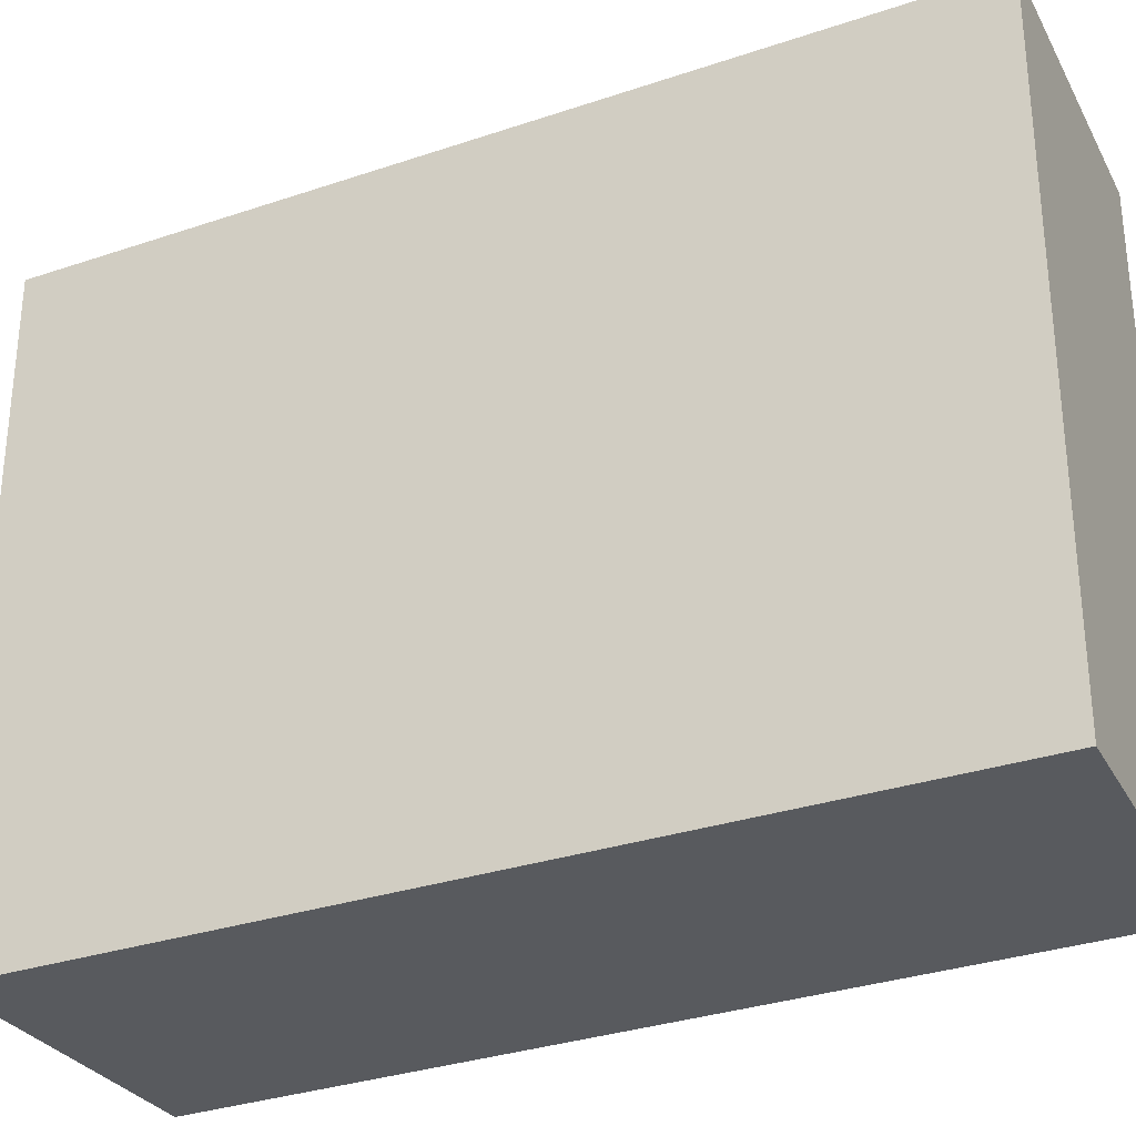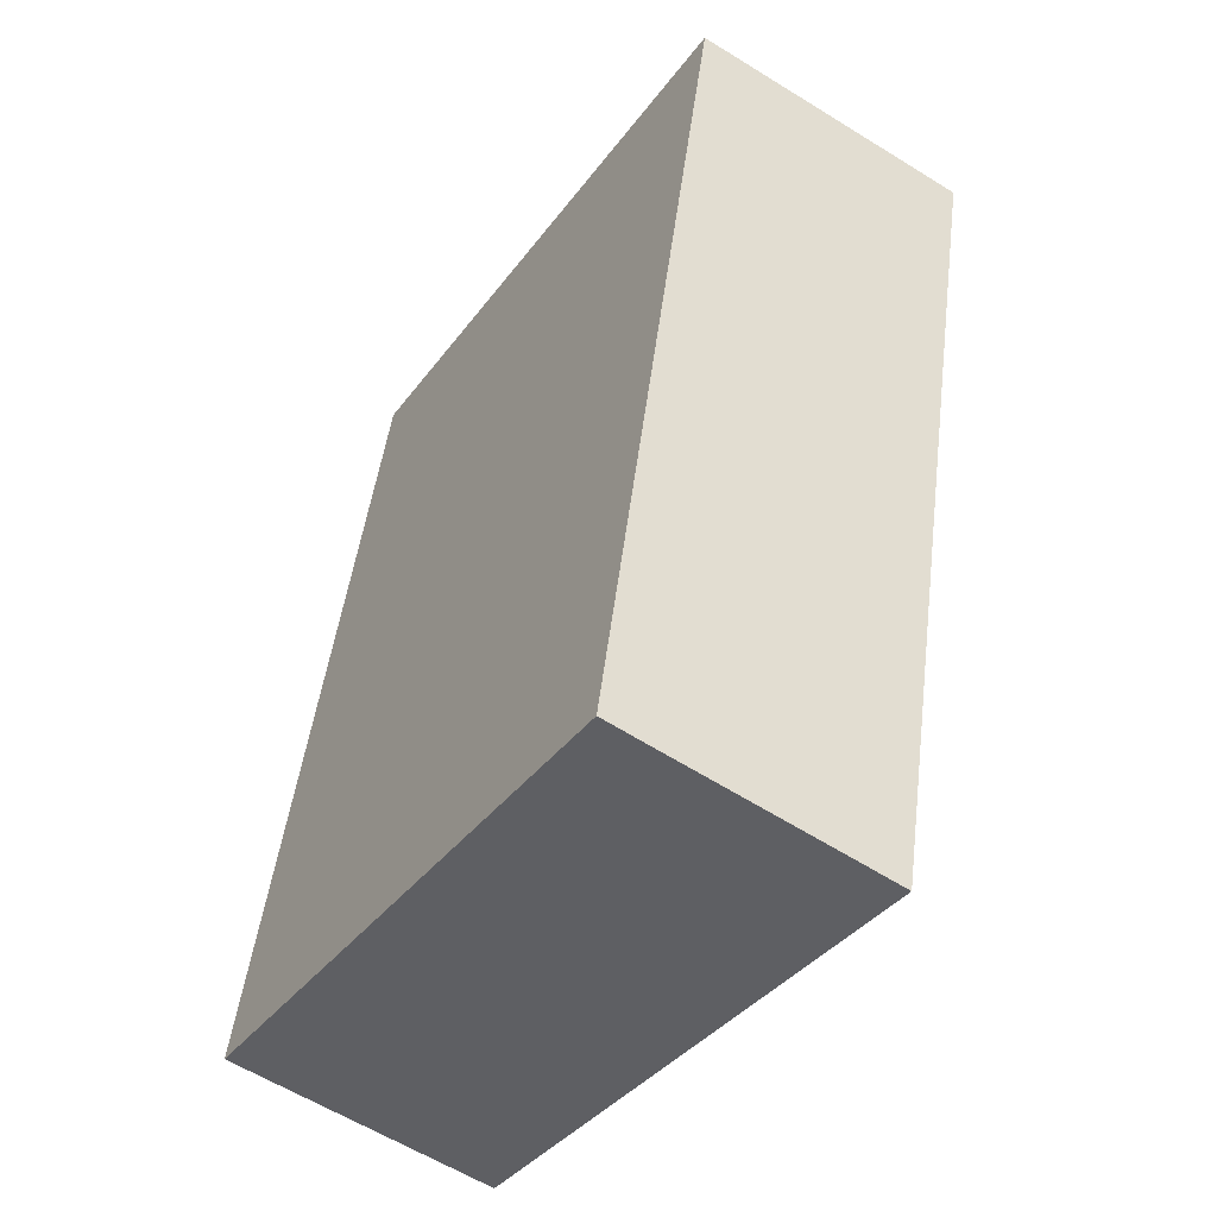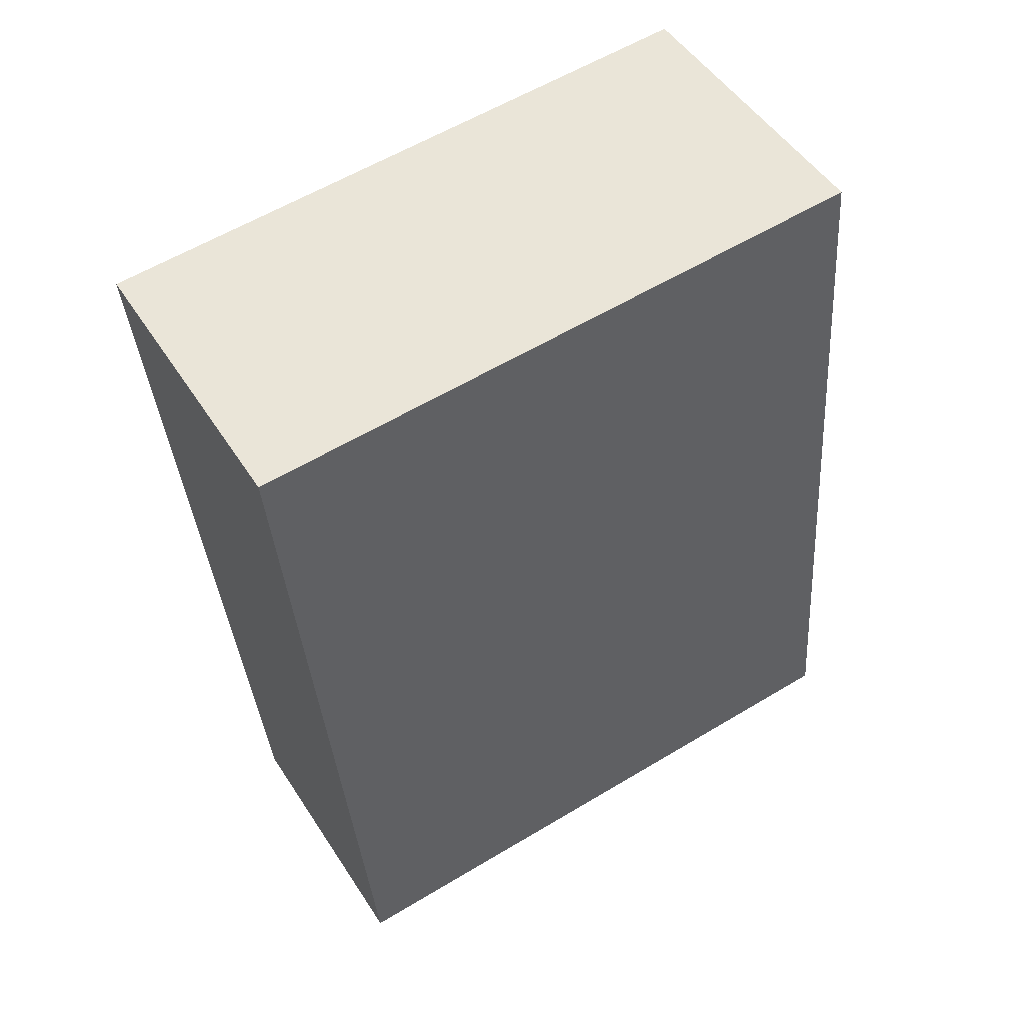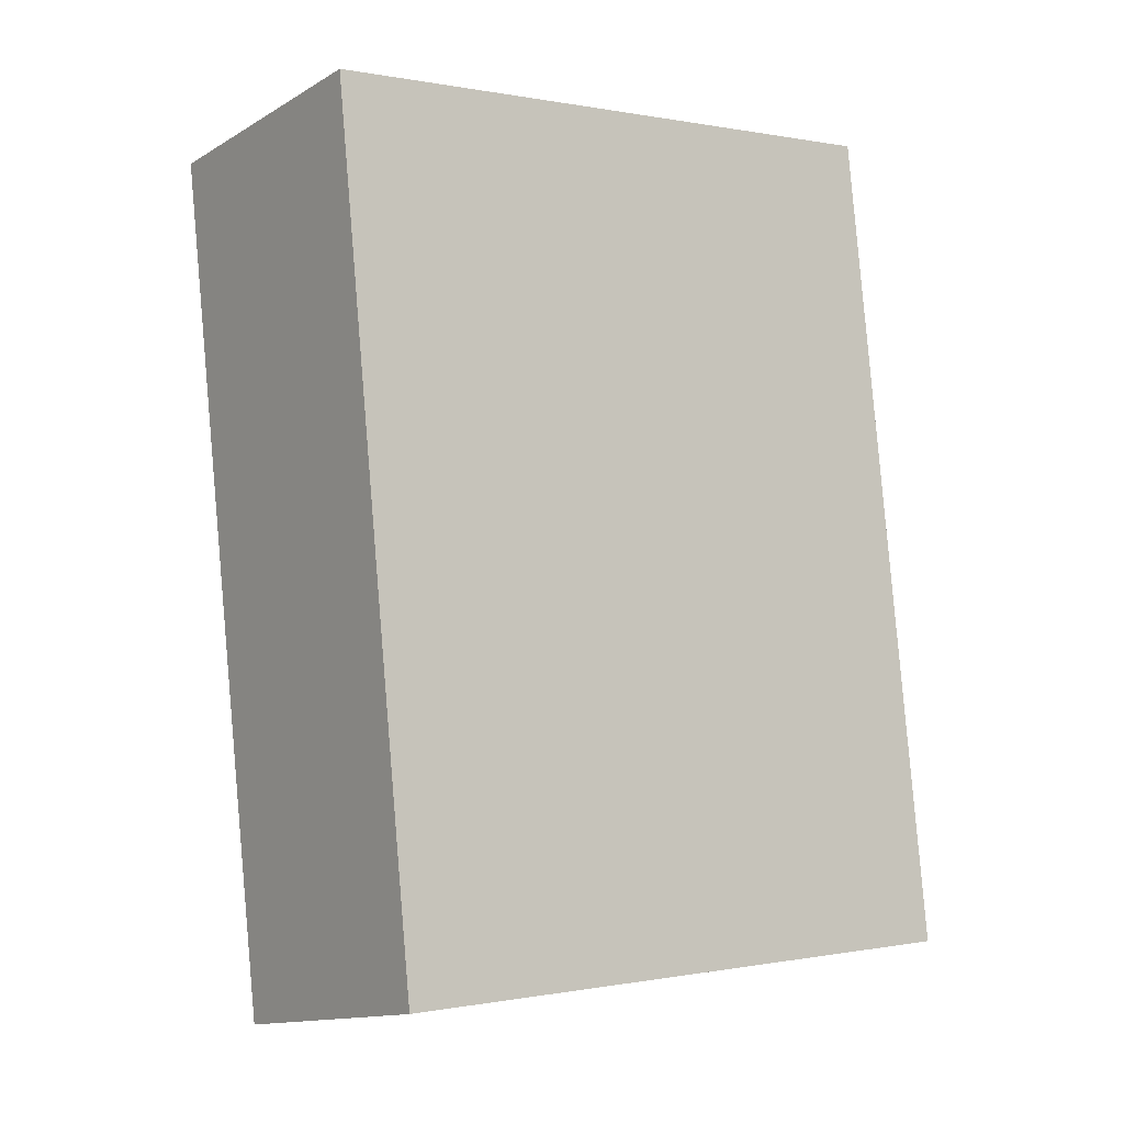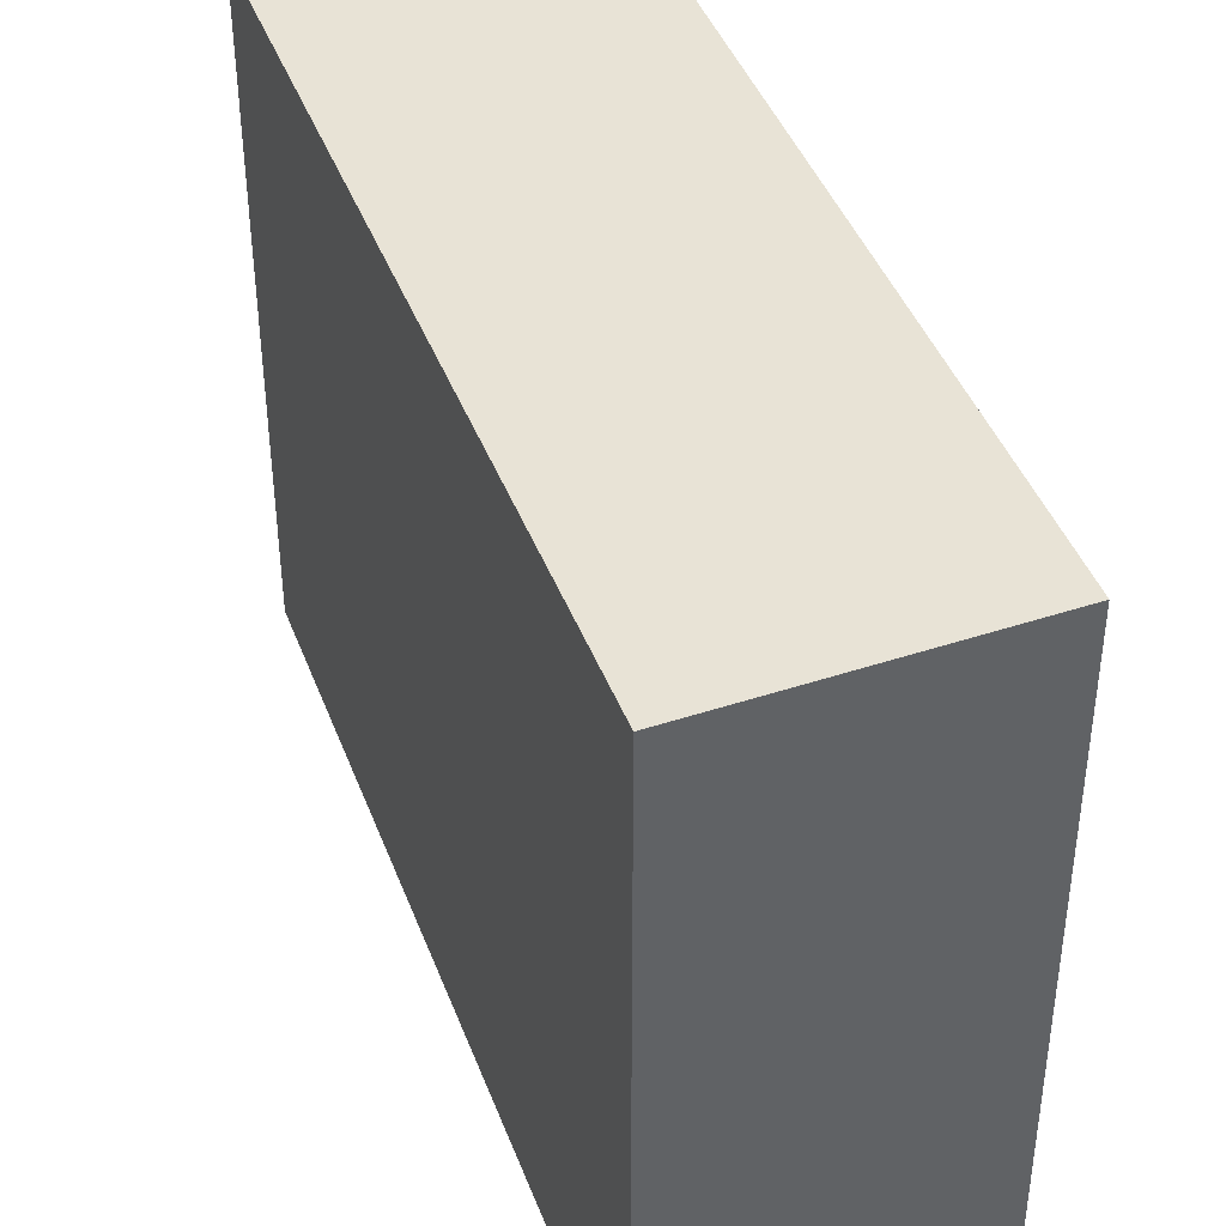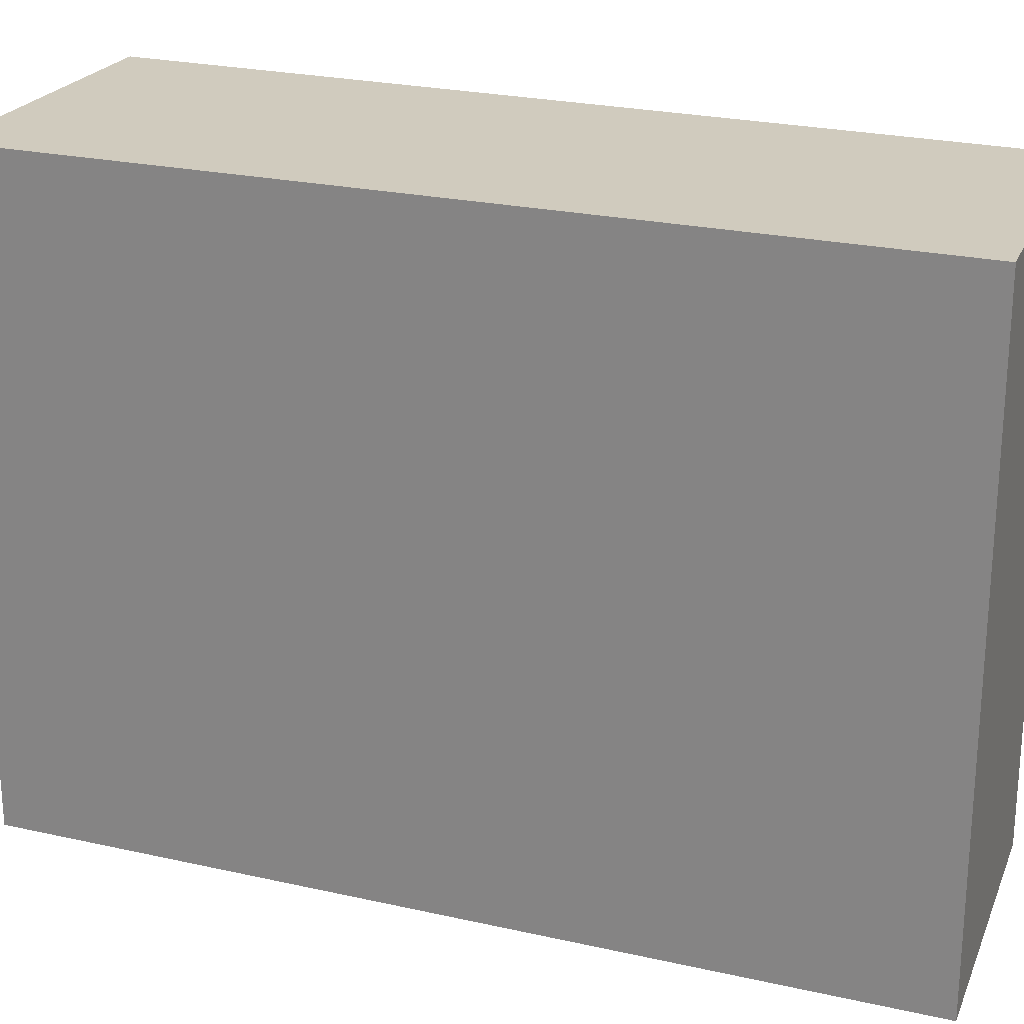
<metadata>
{"format":"obj","ext":"obj","renderer":"f3d","projection":"perspective","resolution":1024,"background":"white","views":[{"elev":-30.7,"azim":125.1,"up":"+Y"},{"elev":-37.8,"azim":-32.2,"up":"+Z"},{"elev":59.2,"azim":-121.7,"up":"+Z"},{"elev":-0.1,"azim":-126.1,"up":"+Z"},{"elev":41.4,"azim":169.4,"up":"+Y"},{"elev":23.6,"azim":119.9,"up":"+Y"}]}
</metadata>
<code>
v  2.631 3.973 5.018
v  0 3.973 2.433e-16
v  0.751 3.973 5.286
v  1.773 3.973 -0.355
v  0.751 -3.237e-16 5.286
v  2.631 -3.073e-16 5.018
v  1.773 2.174e-17 -0.355
v  0 0 0
g defaultobject
f 1 2 3
f 2 1 4
f 5 1 3
f 1 5 6
f 6 4 1
f 4 6 7
f 7 2 4
f 2 7 8
f 8 3 2
f 3 8 5
f 8 6 5
f 6 8 7

</code>
